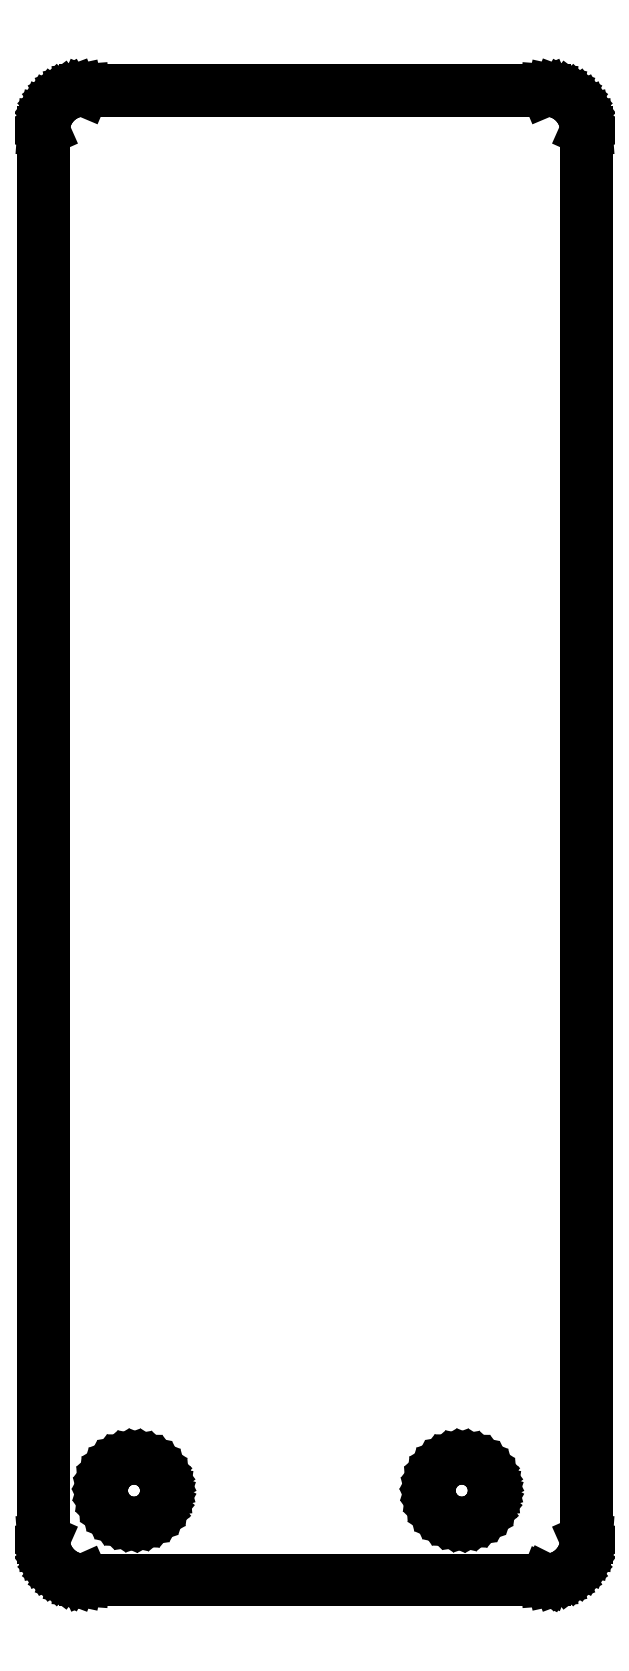
<metadata>
{"format":"dxf","ext":"dxf","renderer":"ezdxf+matplotlib","layout":"modelspace","background":"white","min_lineweight":24,"dpi":150}
</metadata>
<code>
0
SECTION
2
ENTITIES
0
LINE
8
BLACK
10
139.1
20
-116.6
11
139.3
21
-116.6
0
LINE
8
BLACK
10
139.3
20
-116.6
11
139.5
21
-116.7
0
LINE
8
BLACK
10
139.5
20
-116.7
11
139.6
21
-116.8
0
LINE
8
BLACK
10
139.6
20
-116.8
11
139.8
21
-116.9
0
LINE
8
BLACK
10
139.8
20
-116.9
11
139.9
21
-117.1
0
LINE
8
BLACK
10
139.9
20
-117.1
11
140
21
-117.3
0
LINE
8
BLACK
10
140
20
-117.3
11
140.1
21
-117.5
0
LINE
8
BLACK
10
140.1
20
-117.5
11
140.1
21
-117.7
0
LINE
8
BLACK
10
140.1
20
-117.7
11
140.1
21
-117.8
0
LINE
8
BLACK
10
140.1
20
-117.8
11
140.1
21
-118
0
LINE
8
BLACK
10
140.1
20
-118
11
140
21
-118.2
0
LINE
8
BLACK
10
140
20
-118.2
11
139.9
21
-118.4
0
LINE
8
BLACK
10
139.9
20
-118.4
11
139.8
21
-118.5
0
LINE
8
BLACK
10
139.8
20
-118.5
11
139.6
21
-118.6
0
LINE
8
BLACK
10
139.6
20
-118.6
11
139.4
21
-118.8
0
LINE
8
BLACK
10
139.4
20
-118.8
11
139.2
21
-118.8
0
LINE
8
BLACK
10
139.2
20
-118.8
11
139
21
-118.8
0
LINE
8
BLACK
10
139
20
-118.8
11
138.8
21
-118.8
0
LINE
8
BLACK
10
138.8
20
-118.8
11
138.6
21
-118.8
0
LINE
8
BLACK
10
138.6
20
-118.8
11
138.4
21
-118.7
0
LINE
8
BLACK
10
138.4
20
-118.7
11
138.2
21
-118.6
0
LINE
8
BLACK
10
138.2
20
-118.6
11
138.1
21
-118.4
0
LINE
8
BLACK
10
138.1
20
-118.4
11
137.9
21
-118.3
0
LINE
8
BLACK
10
137.9
20
-118.3
11
137.9
21
-118.1
0
LINE
8
BLACK
10
137.9
20
-118.1
11
137.8
21
-117.9
0
LINE
8
BLACK
10
137.8
20
-117.9
11
137.8
21
-117.7
0
LINE
8
BLACK
10
137.8
20
-117.7
11
137.8
21
-117.5
0
LINE
8
BLACK
10
137.8
20
-117.5
11
137.9
21
-117.3
0
LINE
8
BLACK
10
137.9
20
-117.3
11
138
21
-117.1
0
LINE
8
BLACK
10
138
20
-117.1
11
138.1
21
-116.9
0
LINE
8
BLACK
10
138.1
20
-116.9
11
138.3
21
-116.8
0
LINE
8
BLACK
10
138.3
20
-116.8
11
138.4
21
-116.7
0
LINE
8
BLACK
10
138.4
20
-116.7
11
138.6
21
-116.6
0
LINE
8
BLACK
10
138.6
20
-116.6
11
138.8
21
-116.6
0
LINE
8
BLACK
10
138.8
20
-116.6
11
139.1
21
-116.6
0
LINE
8
BLACK
10
127
20
-116.6
11
127.2
21
-116.6
0
LINE
8
BLACK
10
127.2
20
-116.6
11
127.4
21
-116.7
0
LINE
8
BLACK
10
127.4
20
-116.7
11
127.5
21
-116.8
0
LINE
8
BLACK
10
127.5
20
-116.8
11
127.7
21
-116.9
0
LINE
8
BLACK
10
127.7
20
-116.9
11
127.8
21
-117.1
0
LINE
8
BLACK
10
127.8
20
-117.1
11
127.9
21
-117.3
0
LINE
8
BLACK
10
127.9
20
-117.3
11
128
21
-117.5
0
LINE
8
BLACK
10
128
20
-117.5
11
128
21
-117.7
0
LINE
8
BLACK
10
128
20
-117.7
11
128
21
-117.8
0
LINE
8
BLACK
10
128
20
-117.8
11
128
21
-118
0
LINE
8
BLACK
10
128
20
-118
11
127.9
21
-118.2
0
LINE
8
BLACK
10
127.9
20
-118.2
11
127.8
21
-118.4
0
LINE
8
BLACK
10
127.8
20
-118.4
11
127.7
21
-118.5
0
LINE
8
BLACK
10
127.7
20
-118.5
11
127.5
21
-118.6
0
LINE
8
BLACK
10
127.5
20
-118.6
11
127.3
21
-118.8
0
LINE
8
BLACK
10
127.3
20
-118.8
11
127.1
21
-118.8
0
LINE
8
BLACK
10
127.1
20
-118.8
11
126.9
21
-118.8
0
LINE
8
BLACK
10
126.9
20
-118.8
11
126.7
21
-118.8
0
LINE
8
BLACK
10
126.7
20
-118.8
11
126.5
21
-118.8
0
LINE
8
BLACK
10
126.5
20
-118.8
11
126.3
21
-118.7
0
LINE
8
BLACK
10
126.3
20
-118.7
11
126.1
21
-118.6
0
LINE
8
BLACK
10
126.1
20
-118.6
11
126
21
-118.4
0
LINE
8
BLACK
10
126
20
-118.4
11
125.8
21
-118.3
0
LINE
8
BLACK
10
125.8
20
-118.3
11
125.8
21
-118.1
0
LINE
8
BLACK
10
125.8
20
-118.1
11
125.7
21
-117.9
0
LINE
8
BLACK
10
125.7
20
-117.9
11
125.7
21
-117.7
0
LINE
8
BLACK
10
125.7
20
-117.7
11
125.7
21
-117.5
0
LINE
8
BLACK
10
125.7
20
-117.5
11
125.8
21
-117.3
0
LINE
8
BLACK
10
125.8
20
-117.3
11
125.9
21
-117.1
0
LINE
8
BLACK
10
125.9
20
-117.1
11
126
21
-116.9
0
LINE
8
BLACK
10
126
20
-116.9
11
126.2
21
-116.8
0
LINE
8
BLACK
10
126.2
20
-116.8
11
126.3
21
-116.7
0
LINE
8
BLACK
10
126.3
20
-116.7
11
126.5
21
-116.6
0
LINE
8
BLACK
10
126.5
20
-116.6
11
126.7
21
-116.6
0
LINE
8
BLACK
10
126.7
20
-116.6
11
127
21
-116.6
0
LINE
8
BLACK
10
125
20
-121
11
124.8
21
-121
0
LINE
8
BLACK
10
124.8
20
-121
11
124.6
21
-121
0
LINE
8
BLACK
10
124.6
20
-121
11
124.4
21
-120.9
0
LINE
8
BLACK
10
124.4
20
-120.9
11
124.2
21
-120.8
0
LINE
8
BLACK
10
124.2
20
-120.8
11
124
21
-120.7
0
LINE
8
BLACK
10
124
20
-120.7
11
123.8
21
-120.5
0
LINE
8
BLACK
10
123.8
20
-120.5
11
123.7
21
-120.3
0
LINE
8
BLACK
10
123.7
20
-120.3
11
123.6
21
-120.1
0
LINE
8
BLACK
10
123.6
20
-120.1
11
123.5
21
-119.9
0
LINE
8
BLACK
10
123.5
20
-119.9
11
123.5
21
-119.7
0
LINE
8
BLACK
10
123.5
20
-119.7
11
123.5
21
-119.5
0
LINE
8
BLACK
10
123.5
20
-119.5
11
123.5
21
-119.5
0
LINE
8
BLACK
10
123.5
20
-119.5
11
123.5
21
-67.5
0
LINE
8
BLACK
10
123.5
20
-67.5
11
123.5
21
-67.28
0
LINE
8
BLACK
10
123.5
20
-67.28
11
123.5
21
-67.06
0
LINE
8
BLACK
10
123.5
20
-67.06
11
123.6
21
-66.86
0
LINE
8
BLACK
10
123.6
20
-66.86
11
123.7
21
-66.66
0
LINE
8
BLACK
10
123.7
20
-66.66
11
123.8
21
-66.48
0
LINE
8
BLACK
10
123.8
20
-66.48
11
124
21
-66.33
0
LINE
8
BLACK
10
124
20
-66.33
11
124.2
21
-66.2
0
LINE
8
BLACK
10
124.2
20
-66.2
11
124.4
21
-66.09
0
LINE
8
BLACK
10
124.4
20
-66.09
11
124.6
21
-66.01
0
LINE
8
BLACK
10
124.6
20
-66.01
11
124.8
21
-65.97
0
LINE
8
BLACK
10
124.8
20
-65.97
11
125
21
-65.95
0
LINE
8
BLACK
10
125
20
-65.95
11
142
21
-65.95
0
LINE
8
BLACK
10
142
20
-65.95
11
142.3
21
-65.97
0
LINE
8
BLACK
10
142.3
20
-65.97
11
142.5
21
-66.01
0
LINE
8
BLACK
10
142.5
20
-66.01
11
142.7
21
-66.09
0
LINE
8
BLACK
10
142.7
20
-66.09
11
142.9
21
-66.2
0
LINE
8
BLACK
10
142.9
20
-66.2
11
143.1
21
-66.33
0
LINE
8
BLACK
10
143.1
20
-66.33
11
143.2
21
-66.48
0
LINE
8
BLACK
10
143.2
20
-66.48
11
143.3
21
-66.66
0
LINE
8
BLACK
10
143.3
20
-66.66
11
143.4
21
-66.86
0
LINE
8
BLACK
10
143.4
20
-66.86
11
143.5
21
-67.06
0
LINE
8
BLACK
10
143.5
20
-67.06
11
143.6
21
-67.28
0
LINE
8
BLACK
10
143.6
20
-67.28
11
143.6
21
-67.5
0
LINE
8
BLACK
10
143.6
20
-67.5
11
143.6
21
-67.5
0
LINE
8
BLACK
10
143.6
20
-67.5
11
143.6
21
-119.5
0
LINE
8
BLACK
10
143.6
20
-119.5
11
143.6
21
-119.7
0
LINE
8
BLACK
10
143.6
20
-119.7
11
143.5
21
-119.9
0
LINE
8
BLACK
10
143.5
20
-119.9
11
143.4
21
-120.1
0
LINE
8
BLACK
10
143.4
20
-120.1
11
143.3
21
-120.3
0
LINE
8
BLACK
10
143.3
20
-120.3
11
143.2
21
-120.5
0
LINE
8
BLACK
10
143.2
20
-120.5
11
143.1
21
-120.7
0
LINE
8
BLACK
10
143.1
20
-120.7
11
142.9
21
-120.8
0
LINE
8
BLACK
10
142.9
20
-120.8
11
142.7
21
-120.9
0
LINE
8
BLACK
10
142.7
20
-120.9
11
142.5
21
-121
0
LINE
8
BLACK
10
142.5
20
-121
11
142.3
21
-121
0
LINE
8
BLACK
10
142.3
20
-121
11
142
21
-121
0
LINE
8
BLACK
10
142
20
-121
11
142
21
-121
0
LINE
8
BLACK
10
142
20
-121
11
125
21
-121
0
LINE
8
BLACK
10
125
20
-121
11
125
21
-121
0
LINE
8
BLACK
10
125
20
-66.05
11
124.8
21
-66.06
0
LINE
8
BLACK
10
124.8
20
-66.06
11
124.6
21
-66.12
0
LINE
8
BLACK
10
124.6
20
-66.12
11
124.3
21
-66.2
0
LINE
8
BLACK
10
124.3
20
-66.2
11
124.1
21
-66.32
0
LINE
8
BLACK
10
124.1
20
-66.32
11
124
21
-66.47
0
LINE
8
BLACK
10
124
20
-66.47
11
123.8
21
-66.65
0
LINE
8
BLACK
10
123.8
20
-66.65
11
123.7
21
-66.84
0
LINE
8
BLACK
10
123.7
20
-66.84
11
123.6
21
-67.05
0
LINE
8
BLACK
10
123.6
20
-67.05
11
123.6
21
-67.27
0
LINE
8
BLACK
10
123.6
20
-67.27
11
123.5
21
-67.49
0
LINE
8
BLACK
10
123.5
20
-67.49
11
123.5
21
-67.5
0
LINE
8
BLACK
10
123.5
20
-67.5
11
123.5
21
-67.5
0
LINE
8
BLACK
10
123.5
20
-67.5
11
123.5
21
-119.5
0
LINE
8
BLACK
10
123.5
20
-119.5
11
123.5
21
-119.5
0
LINE
8
BLACK
10
123.5
20
-119.5
11
123.6
21
-119.7
0
LINE
8
BLACK
10
123.6
20
-119.7
11
123.6
21
-119.9
0
LINE
8
BLACK
10
123.6
20
-119.9
11
123.7
21
-120.2
0
LINE
8
BLACK
10
123.7
20
-120.2
11
123.8
21
-120.4
0
LINE
8
BLACK
10
123.8
20
-120.4
11
124
21
-120.5
0
LINE
8
BLACK
10
124
20
-120.5
11
124.1
21
-120.7
0
LINE
8
BLACK
10
124.1
20
-120.7
11
124.3
21
-120.8
0
LINE
8
BLACK
10
124.3
20
-120.8
11
124.6
21
-120.9
0
LINE
8
BLACK
10
124.6
20
-120.9
11
124.8
21
-120.9
0
LINE
8
BLACK
10
124.8
20
-120.9
11
125
21
-121
0
LINE
8
BLACK
10
125
20
-121
11
125
21
-121
0
LINE
8
BLACK
10
125
20
-121
11
125
21
-121
0
LINE
8
BLACK
10
125
20
-121
11
142
21
-121
0
LINE
8
BLACK
10
142
20
-121
11
142
21
-121
0
LINE
8
BLACK
10
142
20
-121
11
142
21
-121
0
LINE
8
BLACK
10
142
20
-121
11
142.3
21
-120.9
0
LINE
8
BLACK
10
142.3
20
-120.9
11
142.5
21
-120.9
0
LINE
8
BLACK
10
142.5
20
-120.9
11
142.7
21
-120.8
0
LINE
8
BLACK
10
142.7
20
-120.8
11
142.9
21
-120.7
0
LINE
8
BLACK
10
142.9
20
-120.7
11
143.1
21
-120.5
0
LINE
8
BLACK
10
143.1
20
-120.5
11
143.2
21
-120.4
0
LINE
8
BLACK
10
143.2
20
-120.4
11
143.3
21
-120.2
0
LINE
8
BLACK
10
143.3
20
-120.2
11
143.4
21
-119.9
0
LINE
8
BLACK
10
143.4
20
-119.9
11
143.5
21
-119.7
0
LINE
8
BLACK
10
143.5
20
-119.7
11
143.5
21
-119.5
0
LINE
8
BLACK
10
143.5
20
-119.5
11
143.5
21
-119.5
0
LINE
8
BLACK
10
143.5
20
-119.5
11
143.5
21
-67.5
0
LINE
8
BLACK
10
143.5
20
-67.5
11
143.5
21
-67.49
0
LINE
8
BLACK
10
143.5
20
-67.49
11
143.5
21
-67.27
0
LINE
8
BLACK
10
143.5
20
-67.27
11
143.4
21
-67.05
0
LINE
8
BLACK
10
143.4
20
-67.05
11
143.3
21
-66.84
0
LINE
8
BLACK
10
143.3
20
-66.84
11
143.2
21
-66.65
0
LINE
8
BLACK
10
143.2
20
-66.65
11
143.1
21
-66.47
0
LINE
8
BLACK
10
143.1
20
-66.47
11
142.9
21
-66.32
0
LINE
8
BLACK
10
142.9
20
-66.32
11
142.7
21
-66.2
0
LINE
8
BLACK
10
142.7
20
-66.2
11
142.5
21
-66.12
0
LINE
8
BLACK
10
142.5
20
-66.12
11
142.3
21
-66.06
0
LINE
8
BLACK
10
142.3
20
-66.06
11
142
21
-66.05
0
LINE
8
BLACK
10
142
20
-66.05
11
142
21
-66.05
0
LINE
8
BLACK
10
142
20
-66.05
11
125
21
-66.05
0
LINE
8
BLACK
10
125
20
-66.05
11
125
21
-66.05
0
ENDSEC
0
EOF

</code>
